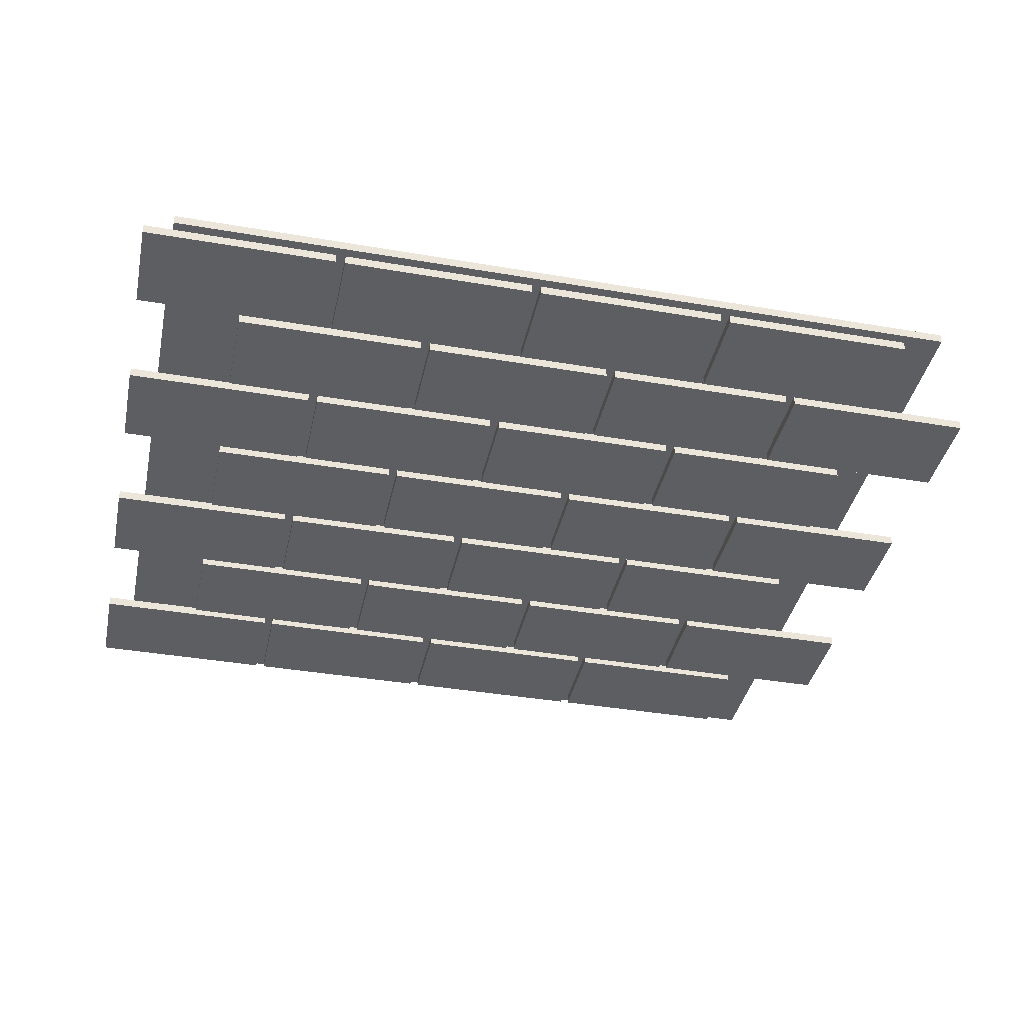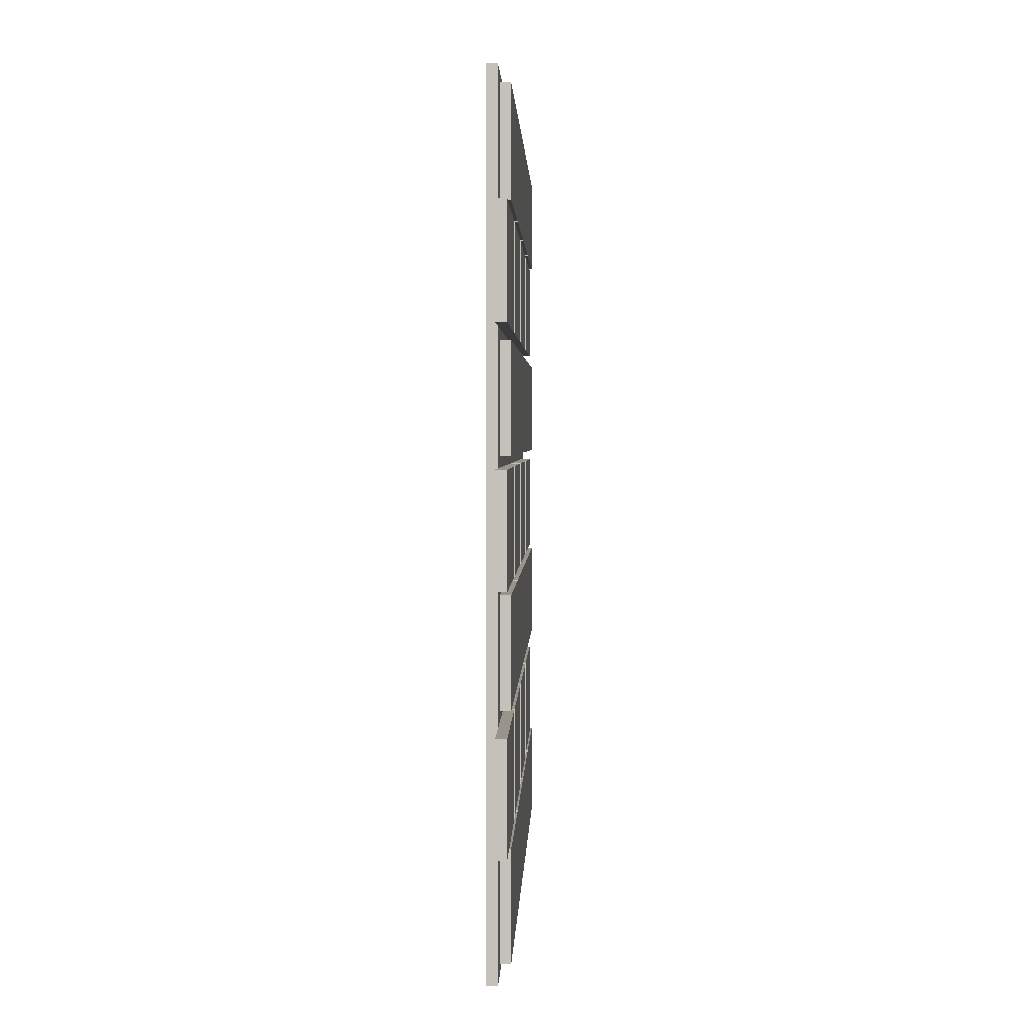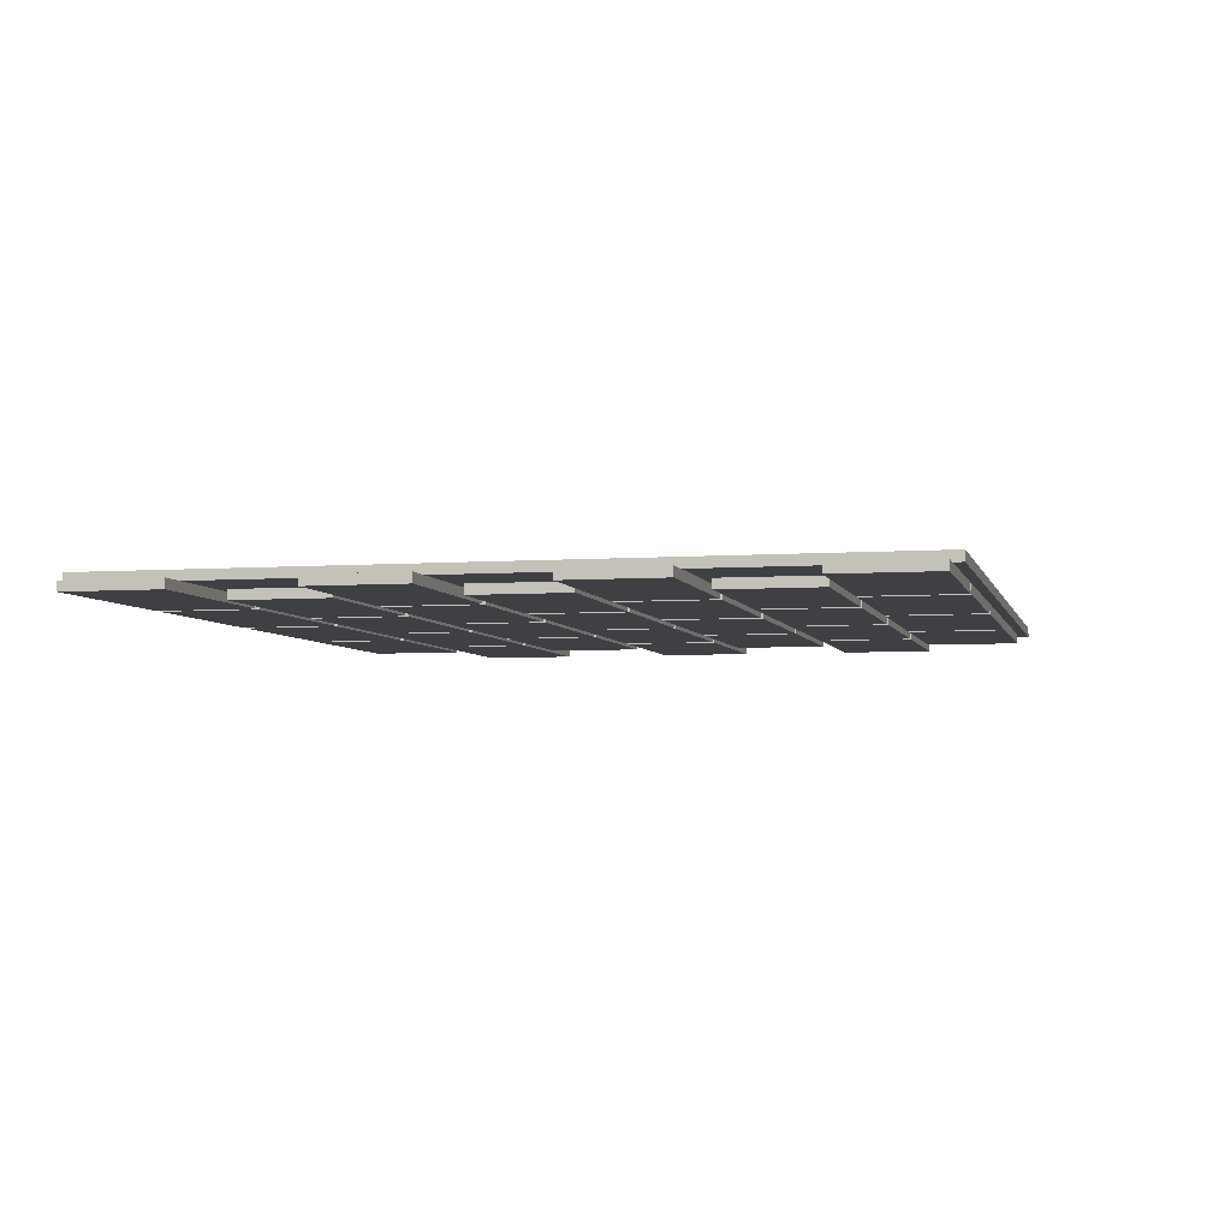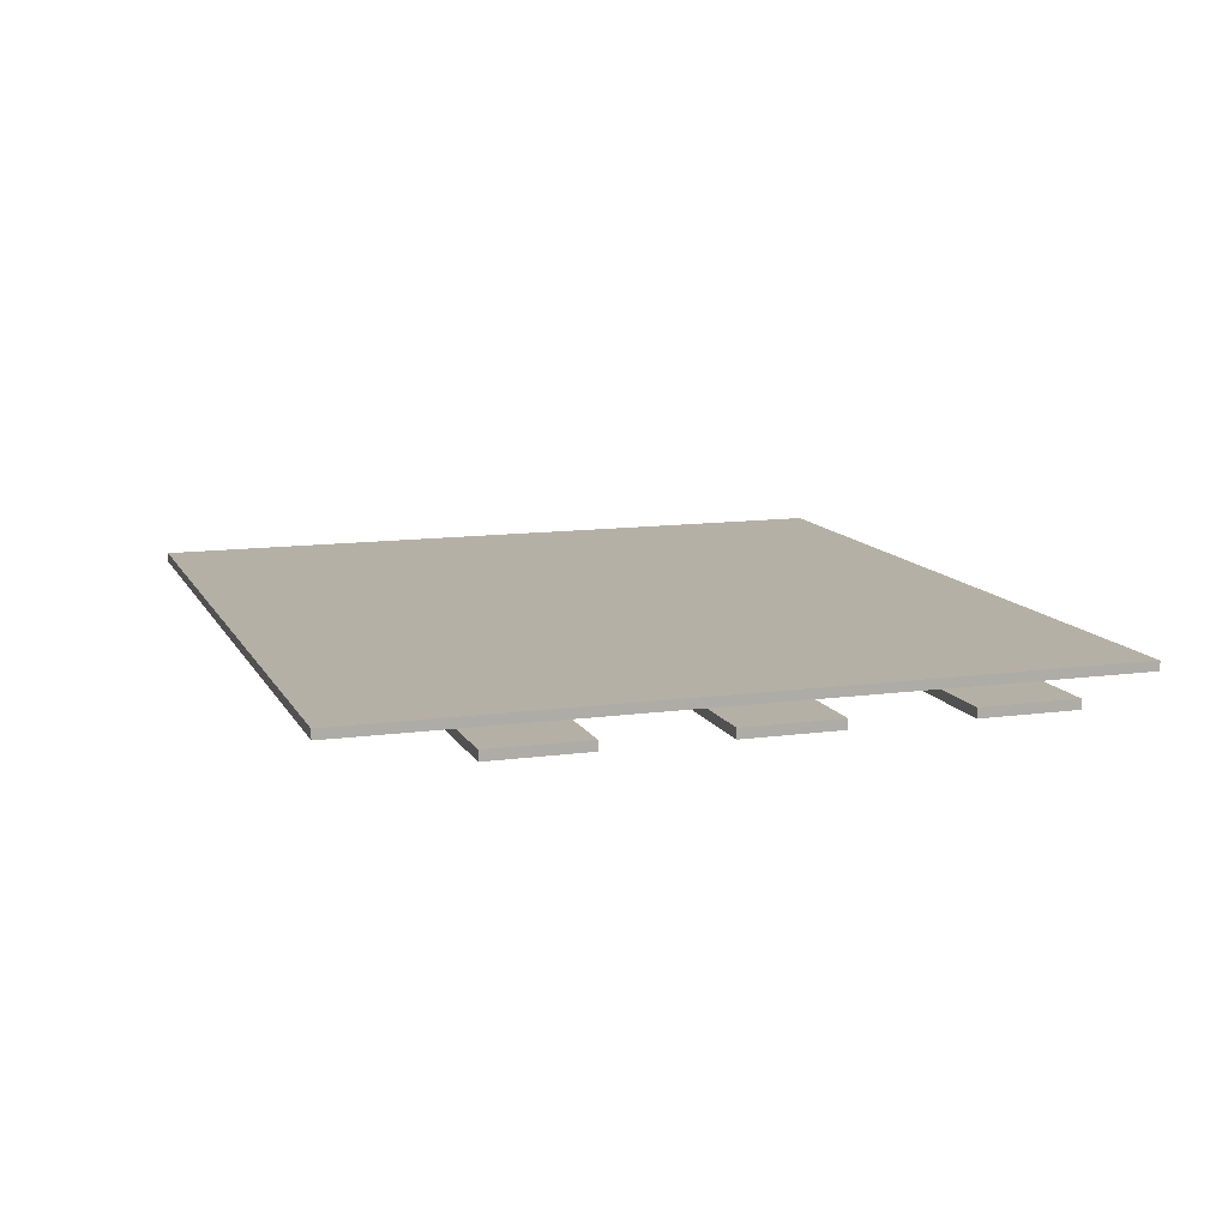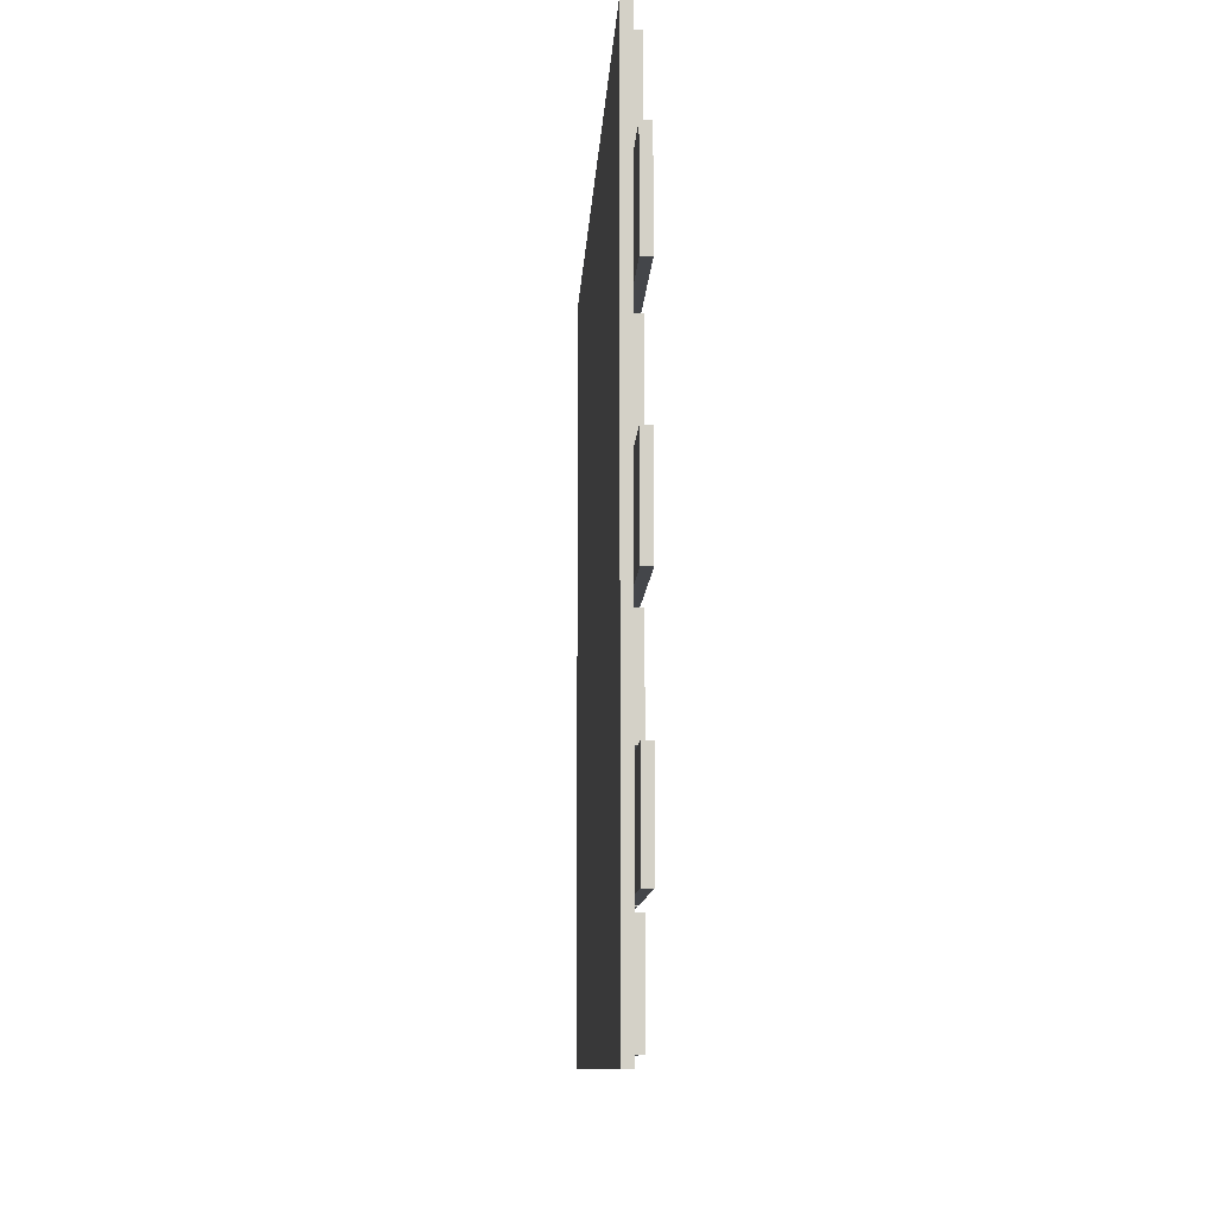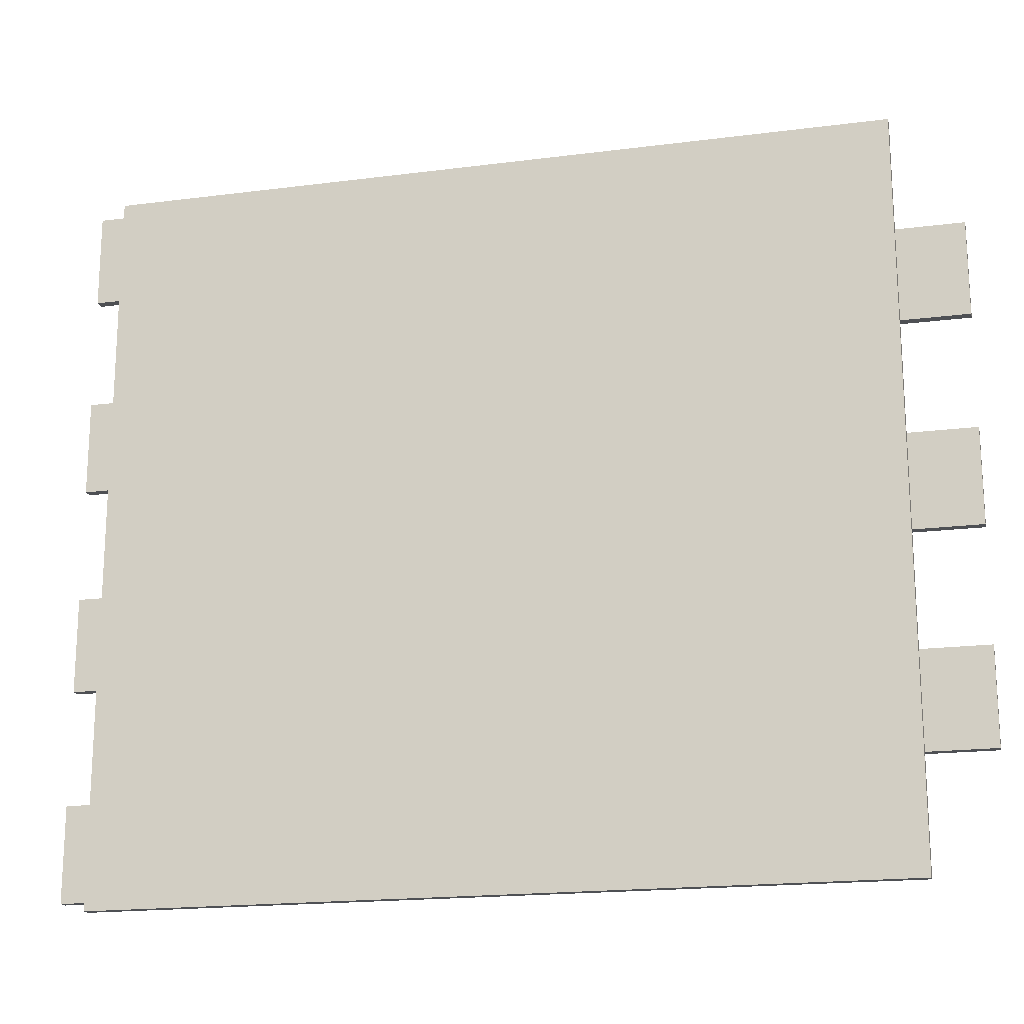
<metadata>
{"format":"obj","ext":"obj","renderer":"f3d","projection":"perspective","resolution":1024,"background":"white","views":[{"elev":-39.0,"azim":-12.1,"up":"+Z"},{"elev":1.9,"azim":91.7,"up":"+Y"},{"elev":-4.7,"azim":-76.6,"up":"+Z"},{"elev":11.7,"azim":71.6,"up":"+Z"},{"elev":-9.5,"azim":87.3,"up":"+Y"},{"elev":-18.5,"azim":13.9,"up":"+Y"}]}
</metadata>
<code>
o cuboid
v 0.2375 0.4937 -0.00625
v 0.2375 0.4937 -0.0125
v 0.2375 0.4312 -0.00625
v 0.2375 0.4312 -0.0125
v 0.1125 0.4937 -0.00625
v 0.1125 0.4937 -0.0125
v 0.1125 0.4312 -0.00625
v 0.1125 0.4312 -0.0125
f 2 1 3 4
f 7 5 6 8
f 5 1 2 6
f 4 3 7 8
f 3 1 5 7
f 6 2 4 8
o cuboid
v 0.1062 0.4937 -0.00625
v 0.1062 0.4937 -0.0125
v 0.1062 0.4312 -0.00625
v 0.1062 0.4312 -0.0125
v -0.01875 0.4937 -0.00625
v -0.01875 0.4937 -0.0125
v -0.01875 0.4312 -0.00625
v -0.01875 0.4312 -0.0125
f 10 9 11 12
f 15 13 14 16
f 13 9 10 14
f 12 11 15 16
f 11 9 13 15
f 14 10 12 16
o cuboid
v -0.025 0.4937 -0.00625
v -0.025 0.4937 -0.0125
v -0.025 0.4312 -0.00625
v -0.025 0.4312 -0.0125
v -0.15 0.4937 -0.00625
v -0.15 0.4937 -0.0125
v -0.15 0.4312 -0.00625
v -0.15 0.4312 -0.0125
f 18 17 19 20
f 23 21 22 24
f 21 17 18 22
f 20 19 23 24
f 19 17 21 23
f 22 18 20 24
o cuboid
v -0.1563 0.4937 -0.00625
v -0.1563 0.4937 -0.0125
v -0.1563 0.4312 -0.00625
v -0.1563 0.4312 -0.0125
v -0.2812 0.4937 -0.00625
v -0.2812 0.4937 -0.0125
v -0.2812 0.4312 -0.00625
v -0.2812 0.4312 -0.0125
f 26 25 27 28
f 31 29 30 32
f 29 25 26 30
f 28 27 31 32
f 27 25 29 31
f 30 26 28 32
o cuboid
v -0.0875 0.425 -0.00625
v -0.0875 0.425 -0.0125
v -0.0875 0.3625 -0.00625
v -0.0875 0.3625 -0.0125
v -0.2125 0.425 -0.00625
v -0.2125 0.425 -0.0125
v -0.2125 0.3625 -0.00625
v -0.2125 0.3625 -0.0125
f 34 33 35 36
f 39 37 38 40
f 37 33 34 38
f 36 35 39 40
f 35 33 37 39
f 38 34 36 40
o cuboid
v 0.04375 0.425 -0.00625
v 0.04375 0.425 -0.0125
v 0.04375 0.3625 -0.00625
v 0.04375 0.3625 -0.0125
v -0.08125 0.425 -0.00625
v -0.08125 0.425 -0.0125
v -0.08125 0.3625 -0.00625
v -0.08125 0.3625 -0.0125
f 42 41 43 44
f 47 45 46 48
f 45 41 42 46
f 44 43 47 48
f 43 41 45 47
f 46 42 44 48
o cuboid
v 0.175 0.425 -0.00625
v 0.175 0.425 -0.0125
v 0.175 0.3625 -0.00625
v 0.175 0.3625 -0.0125
v 0.05 0.425 -0.00625
v 0.05 0.425 -0.0125
v 0.05 0.3625 -0.00625
v 0.05 0.3625 -0.0125
f 50 49 51 52
f 55 53 54 56
f 53 49 50 54
f 52 51 55 56
f 51 49 53 55
f 54 50 52 56
o cuboid
v 0.3063 0.425 -0.00625
v 0.3063 0.425 -0.0125
v 0.3063 0.3625 -0.00625
v 0.3063 0.3625 -0.0125
v 0.1812 0.425 -0.00625
v 0.1812 0.425 -0.0125
v 0.1812 0.3625 -0.00625
v 0.1812 0.3625 -0.0125
f 58 57 59 60
f 63 61 62 64
f 61 57 58 62
f 60 59 63 64
f 59 57 61 63
f 62 58 60 64
o cuboid
v -0.1563 0.3562 -0.00625
v -0.1563 0.3562 -0.0125
v -0.1563 0.2937 -0.00625
v -0.1563 0.2937 -0.0125
v -0.2812 0.3562 -0.00625
v -0.2812 0.3562 -0.0125
v -0.2812 0.2937 -0.00625
v -0.2812 0.2937 -0.0125
f 66 65 67 68
f 71 69 70 72
f 69 65 66 70
f 68 67 71 72
f 67 65 69 71
f 70 66 68 72
o cuboid
v -0.025 0.3562 -0.00625
v -0.025 0.3562 -0.0125
v -0.025 0.2937 -0.00625
v -0.025 0.2937 -0.0125
v -0.15 0.3562 -0.00625
v -0.15 0.3562 -0.0125
v -0.15 0.2937 -0.00625
v -0.15 0.2937 -0.0125
f 74 73 75 76
f 79 77 78 80
f 77 73 74 78
f 76 75 79 80
f 75 73 77 79
f 78 74 76 80
o cuboid
v 0.1062 0.3562 -0.00625
v 0.1062 0.3562 -0.0125
v 0.1062 0.2937 -0.00625
v 0.1062 0.2937 -0.0125
v -0.01875 0.3562 -0.00625
v -0.01875 0.3562 -0.0125
v -0.01875 0.2937 -0.00625
v -0.01875 0.2937 -0.0125
f 82 81 83 84
f 87 85 86 88
f 85 81 82 86
f 84 83 87 88
f 83 81 85 87
f 86 82 84 88
o cuboid
v 0.2375 0.3562 -0.00625
v 0.2375 0.3562 -0.0125
v 0.2375 0.2937 -0.00625
v 0.2375 0.2937 -0.0125
v 0.1125 0.3562 -0.00625
v 0.1125 0.3562 -0.0125
v 0.1125 0.2937 -0.00625
v 0.1125 0.2937 -0.0125
f 90 89 91 92
f 95 93 94 96
f 93 89 90 94
f 92 91 95 96
f 91 89 93 95
f 94 90 92 96
o cuboid
v -0.0875 0.2875 -0.00625
v -0.0875 0.2875 -0.0125
v -0.0875 0.225 -0.00625
v -0.0875 0.225 -0.0125
v -0.2125 0.2875 -0.00625
v -0.2125 0.2875 -0.0125
v -0.2125 0.225 -0.00625
v -0.2125 0.225 -0.0125
f 98 97 99 100
f 103 101 102 104
f 101 97 98 102
f 100 99 103 104
f 99 97 101 103
f 102 98 100 104
o cuboid
v 0.04375 0.2875 -0.00625
v 0.04375 0.2875 -0.0125
v 0.04375 0.225 -0.00625
v 0.04375 0.225 -0.0125
v -0.08125 0.2875 -0.00625
v -0.08125 0.2875 -0.0125
v -0.08125 0.225 -0.00625
v -0.08125 0.225 -0.0125
f 106 105 107 108
f 111 109 110 112
f 109 105 106 110
f 108 107 111 112
f 107 105 109 111
f 110 106 108 112
o cuboid
v 0.175 0.2875 -0.00625
v 0.175 0.2875 -0.0125
v 0.175 0.225 -0.00625
v 0.175 0.225 -0.0125
v 0.05 0.2875 -0.00625
v 0.05 0.2875 -0.0125
v 0.05 0.225 -0.00625
v 0.05 0.225 -0.0125
f 114 113 115 116
f 119 117 118 120
f 117 113 114 118
f 116 115 119 120
f 115 113 117 119
f 118 114 116 120
o cuboid
v 0.3063 0.2875 -0.00625
v 0.3063 0.2875 -0.0125
v 0.3063 0.225 -0.00625
v 0.3063 0.225 -0.0125
v 0.1812 0.2875 -0.00625
v 0.1812 0.2875 -0.0125
v 0.1812 0.225 -0.00625
v 0.1812 0.225 -0.0125
f 122 121 123 124
f 127 125 126 128
f 125 121 122 126
f 124 123 127 128
f 123 121 125 127
f 126 122 124 128
o cuboid
v -0.1563 0.2188 -0.00625
v -0.1563 0.2188 -0.0125
v -0.1563 0.1563 -0.00625
v -0.1563 0.1563 -0.0125
v -0.2812 0.2188 -0.00625
v -0.2812 0.2188 -0.0125
v -0.2812 0.1563 -0.00625
v -0.2812 0.1563 -0.0125
f 130 129 131 132
f 135 133 134 136
f 133 129 130 134
f 132 131 135 136
f 131 129 133 135
f 134 130 132 136
o cuboid
v -0.025 0.2188 -0.00625
v -0.025 0.2188 -0.0125
v -0.025 0.1563 -0.00625
v -0.025 0.1563 -0.0125
v -0.15 0.2188 -0.00625
v -0.15 0.2188 -0.0125
v -0.15 0.1563 -0.00625
v -0.15 0.1563 -0.0125
f 138 137 139 140
f 143 141 142 144
f 141 137 138 142
f 140 139 143 144
f 139 137 141 143
f 142 138 140 144
o cuboid
v 0.1062 0.2188 -0.00625
v 0.1062 0.2188 -0.0125
v 0.1062 0.1563 -0.00625
v 0.1062 0.1563 -0.0125
v -0.01875 0.2188 -0.00625
v -0.01875 0.2188 -0.0125
v -0.01875 0.1563 -0.00625
v -0.01875 0.1563 -0.0125
f 146 145 147 148
f 151 149 150 152
f 149 145 146 150
f 148 147 151 152
f 147 145 149 151
f 150 146 148 152
o cuboid
v 0.2375 0.2188 -0.00625
v 0.2375 0.2188 -0.0125
v 0.2375 0.1563 -0.00625
v 0.2375 0.1563 -0.0125
v 0.1125 0.2188 -0.00625
v 0.1125 0.2188 -0.0125
v 0.1125 0.1563 -0.00625
v 0.1125 0.1563 -0.0125
f 154 153 155 156
f 159 157 158 160
f 157 153 154 158
f 156 155 159 160
f 155 153 157 159
f 158 154 156 160
o cuboid
v -0.0875 0.15 -0.00625
v -0.0875 0.15 -0.0125
v -0.0875 0.0875 -0.00625
v -0.0875 0.0875 -0.0125
v -0.2125 0.15 -0.00625
v -0.2125 0.15 -0.0125
v -0.2125 0.0875 -0.00625
v -0.2125 0.0875 -0.0125
f 162 161 163 164
f 167 165 166 168
f 165 161 162 166
f 164 163 167 168
f 163 161 165 167
f 166 162 164 168
o cuboid
v 0.04375 0.15 -0.00625
v 0.04375 0.15 -0.0125
v 0.04375 0.0875 -0.00625
v 0.04375 0.0875 -0.0125
v -0.08125 0.15 -0.00625
v -0.08125 0.15 -0.0125
v -0.08125 0.0875 -0.00625
v -0.08125 0.0875 -0.0125
f 170 169 171 172
f 175 173 174 176
f 173 169 170 174
f 172 171 175 176
f 171 169 173 175
f 174 170 172 176
o cuboid
v 0.175 0.15 -0.00625
v 0.175 0.15 -0.0125
v 0.175 0.0875 -0.00625
v 0.175 0.0875 -0.0125
v 0.05 0.15 -0.00625
v 0.05 0.15 -0.0125
v 0.05 0.0875 -0.00625
v 0.05 0.0875 -0.0125
f 178 177 179 180
f 183 181 182 184
f 181 177 178 182
f 180 179 183 184
f 179 177 181 183
f 182 178 180 184
o cuboid
v 0.3063 0.15 -0.00625
v 0.3063 0.15 -0.0125
v 0.3063 0.0875 -0.00625
v 0.3063 0.0875 -0.0125
v 0.1812 0.15 -0.00625
v 0.1812 0.15 -0.0125
v 0.1812 0.0875 -0.00625
v 0.1812 0.0875 -0.0125
f 186 185 187 188
f 191 189 190 192
f 189 185 186 190
f 188 187 191 192
f 187 185 189 191
f 190 186 188 192
o cuboid
v -0.1563 0.08125 -0.00625
v -0.1563 0.08125 -0.0125
v -0.1563 0.01875 -0.00625
v -0.1563 0.01875 -0.0125
v -0.2812 0.08125 -0.00625
v -0.2812 0.08125 -0.0125
v -0.2812 0.01875 -0.00625
v -0.2812 0.01875 -0.0125
f 194 193 195 196
f 199 197 198 200
f 197 193 194 198
f 196 195 199 200
f 195 193 197 199
f 198 194 196 200
o cuboid
v -0.025 0.08125 -0.00625
v -0.025 0.08125 -0.0125
v -0.025 0.01875 -0.00625
v -0.025 0.01875 -0.0125
v -0.15 0.08125 -0.00625
v -0.15 0.08125 -0.0125
v -0.15 0.01875 -0.00625
v -0.15 0.01875 -0.0125
f 202 201 203 204
f 207 205 206 208
f 205 201 202 206
f 204 203 207 208
f 203 201 205 207
f 206 202 204 208
o cuboid
v 0.1062 0.08125 -0.00625
v 0.1062 0.08125 -0.0125
v 0.1062 0.01875 -0.00625
v 0.1062 0.01875 -0.0125
v -0.01875 0.08125 -0.00625
v -0.01875 0.08125 -0.0125
v -0.01875 0.01875 -0.00625
v -0.01875 0.01875 -0.0125
f 210 209 211 212
f 215 213 214 216
f 213 209 210 214
f 212 211 215 216
f 211 209 213 215
f 214 210 212 216
o cuboid
v 0.2375 0.08125 -0.00625
v 0.2375 0.08125 -0.0125
v 0.2375 0.01875 -0.00625
v 0.2375 0.01875 -0.0125
v 0.1125 0.08125 -0.00625
v 0.1125 0.08125 -0.0125
v 0.1125 0.01875 -0.00625
v 0.1125 0.01875 -0.0125
f 218 217 219 220
f 223 221 222 224
f 221 217 218 222
f 220 219 223 224
f 219 217 221 223
f 222 218 220 224
o base
v 0.2625 0.5 -2.255e-17
v 0.2625 0.5 -0.00625
v 0.2625 0.0125 -2.255e-17
v 0.2625 0.0125 -0.00625
v -0.2625 0.5 -2.255e-17
v -0.2625 0.5 -0.00625
v -0.2625 0.0125 -2.255e-17
v -0.2625 0.0125 -0.00625
f 226 225 227 228
f 231 229 230 232
f 229 225 226 230
f 228 227 231 232
f 227 225 229 231
f 230 226 228 232

</code>
